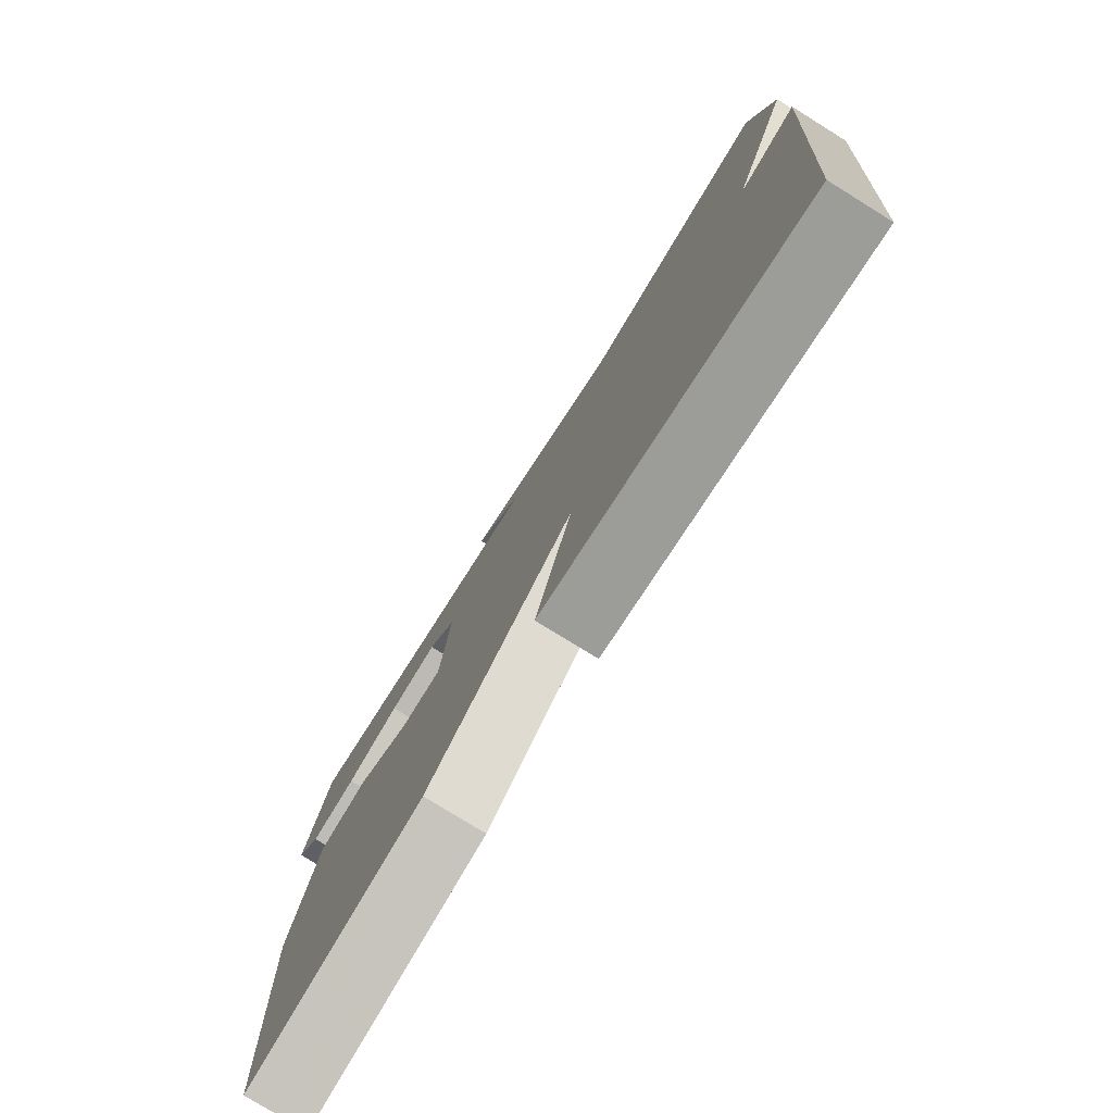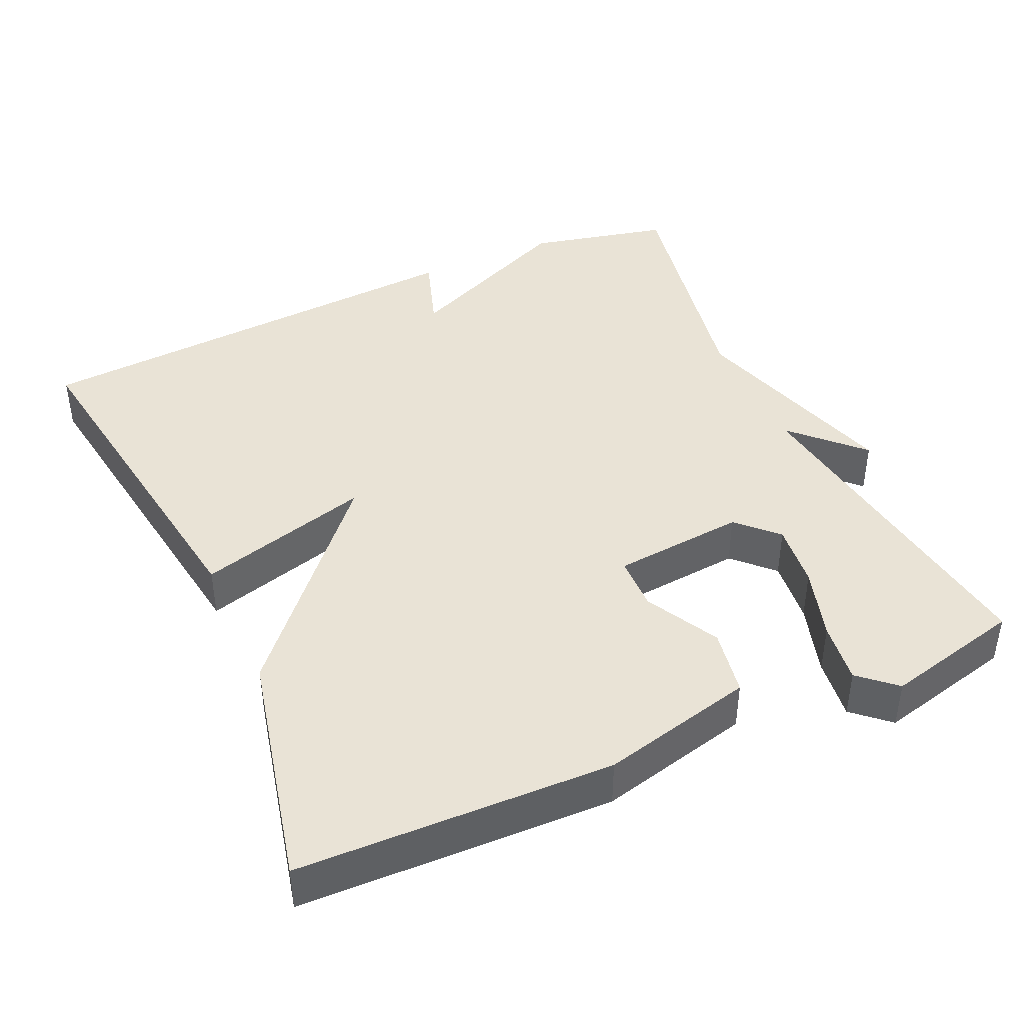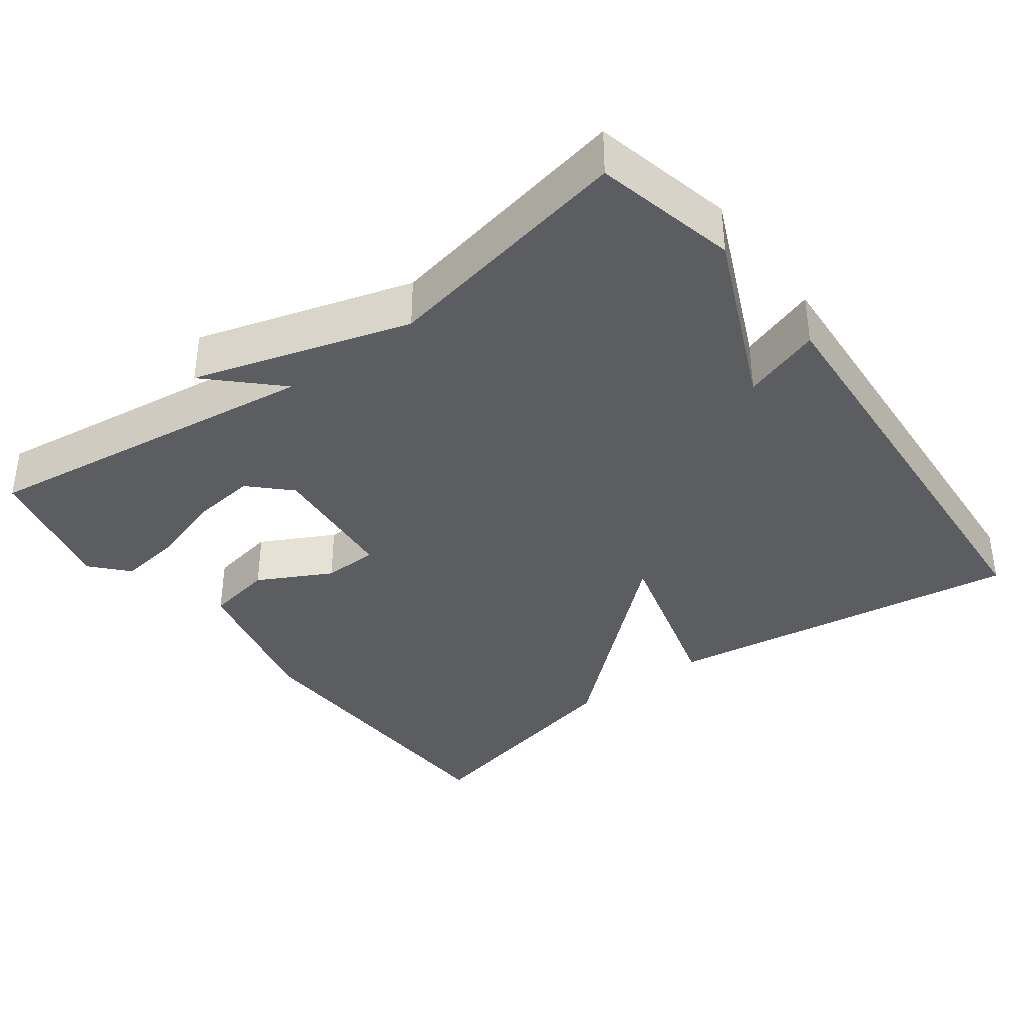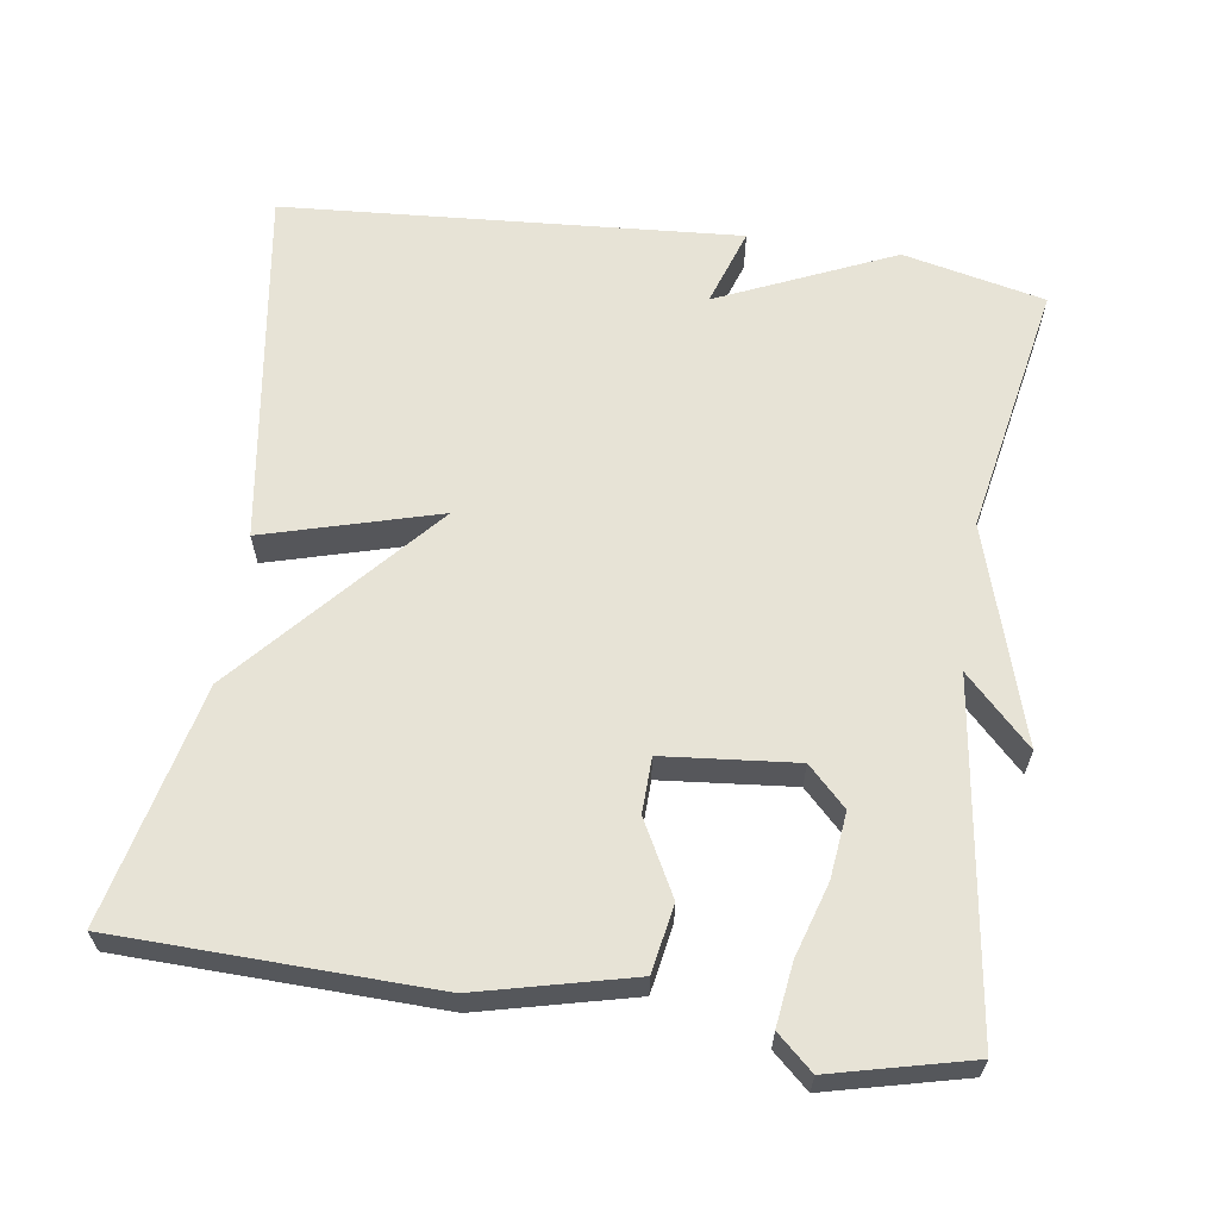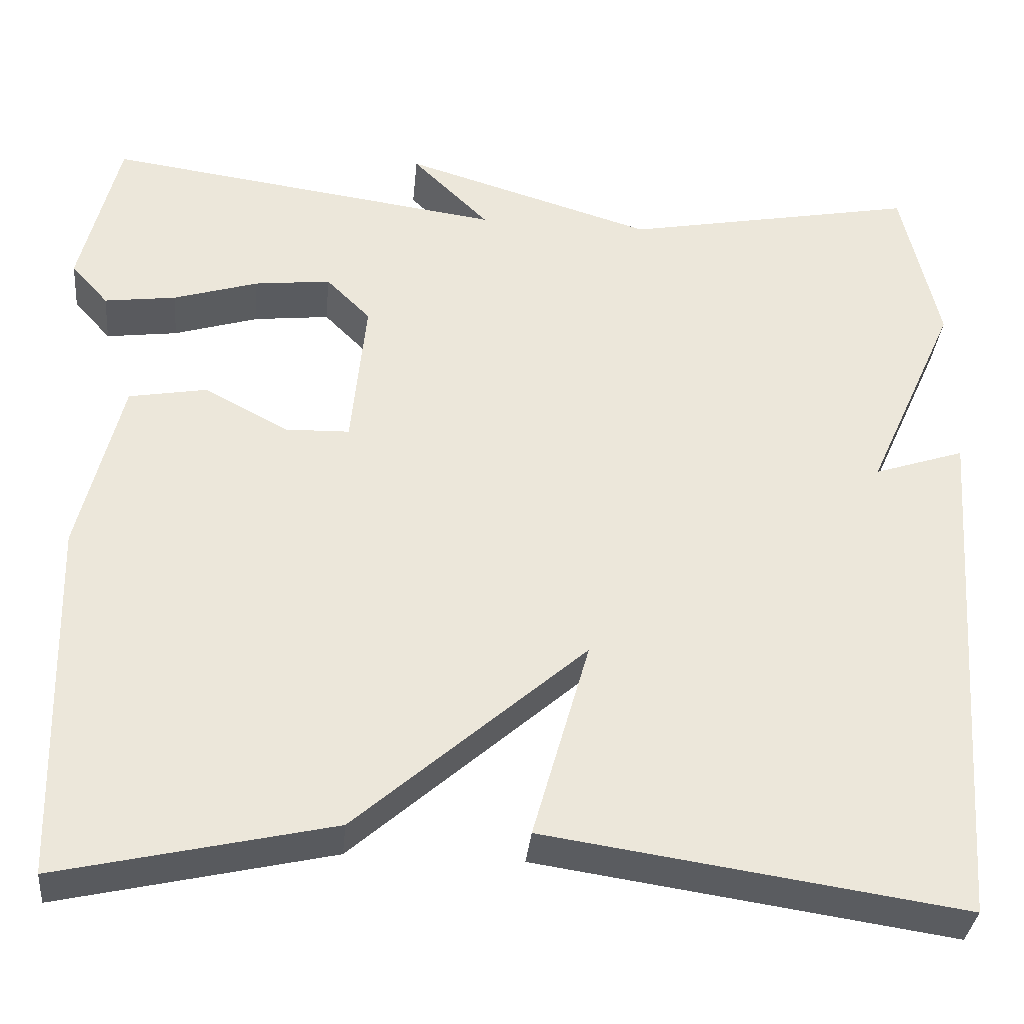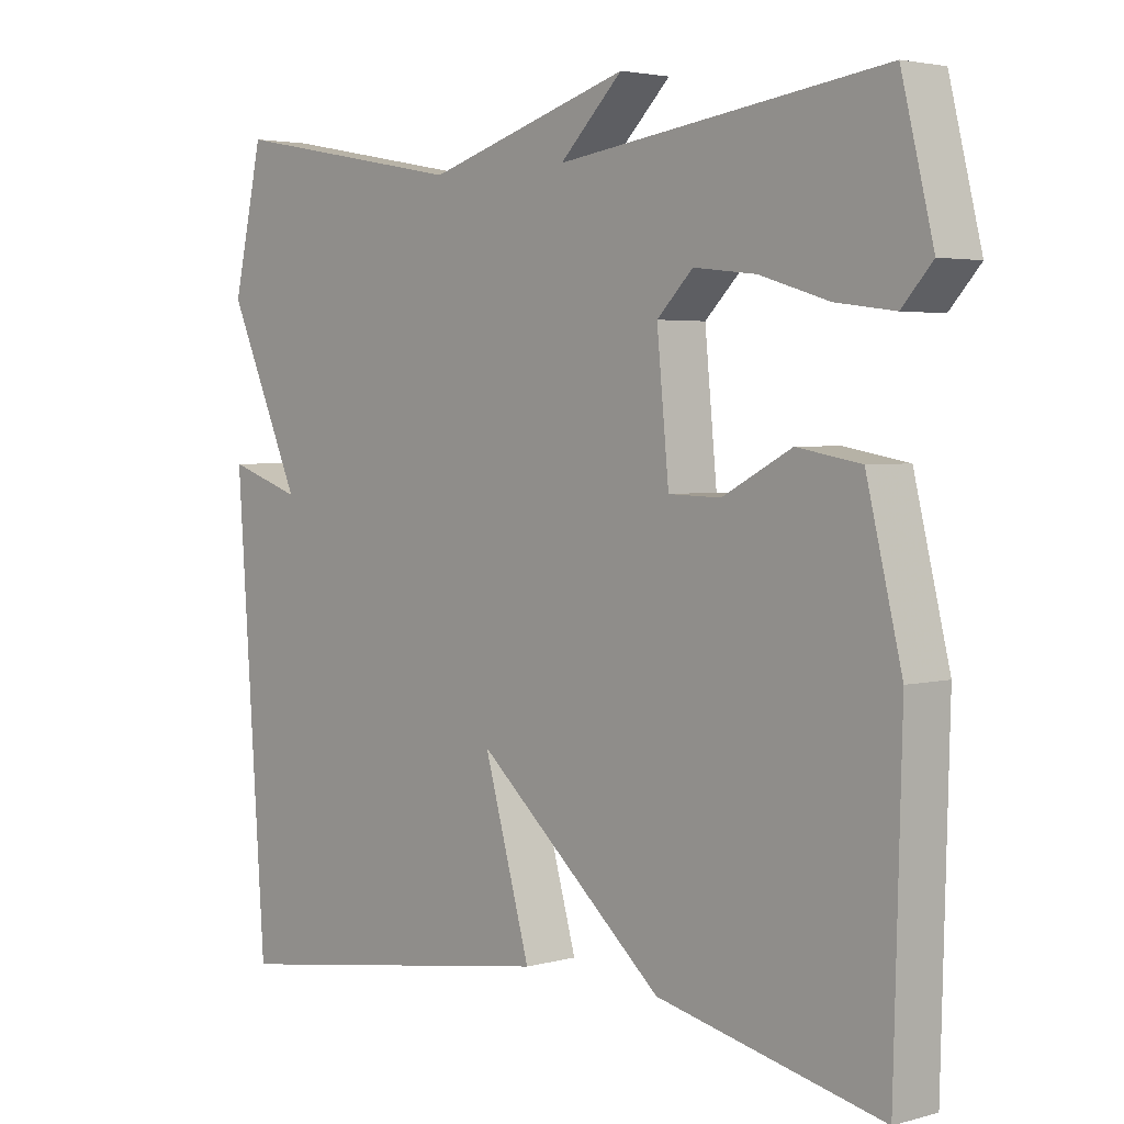
<metadata>
{"format":"obj","ext":"obj","renderer":"f3d","projection":"perspective","resolution":1024,"background":"white","views":[{"elev":-77.9,"azim":58.2,"up":"+Z"},{"elev":42.3,"azim":-114.3,"up":"+Y"},{"elev":-37.1,"azim":37.0,"up":"+Y"},{"elev":62.7,"azim":-81.6,"up":"+Y"},{"elev":-34.3,"azim":-5.4,"up":"+Z"},{"elev":3.3,"azim":-132.6,"up":"+Z"}]}
</metadata>
<code>
v -0.5 0.07 0.5
v -0.039 0.07 0.436
v -0.128 0.07 0.524
v 0.161 0.07 0.436
v 0.5 0.07 0.5
v 0.543 0.07 0.31
v 0.438 0.07 0.075
v 0.543 0.07 0.11
v 0.5 0.07 -0.5
v 0.017 0.07 -0.428
v 0.083 0.07 -0.195
v -0.183 0.07 -0.428
v -0.5 0.07 -0.5
v -0.511 0.07 -0.08
v -0.461 0.07 0.125
v -0.371 0.07 0.141
v -0.273 0.07 0.089
v -0.199 0.07 0.091
v -0.182 0.07 0.268
v -0.233 0.07 0.319
v -0.321 0.07 0.309
v -0.419 0.07 0.279
v -0.502 0.07 0.268
v -0.545 0.07 0.316
v -0.5 0 0.5
v -0.039 0 0.436
v -0.128 0 0.524
v 0.161 0 0.436
v 0.5 0 0.5
v 0.543 0 0.31
v 0.438 0 0.075
v 0.543 0 0.11
v 0.5 0 -0.5
v 0.017 0 -0.428
v 0.083 0 -0.195
v -0.183 0 -0.428
v -0.5 0 -0.5
v -0.511 0 -0.08
v -0.461 0 0.125
v -0.371 0 0.141
v -0.273 0 0.089
v -0.199 0 0.091
v -0.182 0 0.268
v -0.233 0 0.319
v -0.321 0 0.309
v -0.419 0 0.279
v -0.502 0 0.268
v -0.545 0 0.316
f 24 1 2
f 23 24 2
f 22 23 2
f 21 22 2
f 20 21 2
f 19 20 2
f 18 19 2
f 15 16 17
f 14 15 17
f 13 14 17
f 12 13 17
f 11 12 17
f 11 17 18
f 9 10 11
f 8 9 11
f 7 8 11
f 7 11 18
f 6 7 18
f 5 6 18
f 4 5 18
f 2 3 4
f 2 4 18
f 26 25 48
f 26 48 47
f 26 47 46
f 26 46 45
f 26 45 44
f 26 44 43
f 26 43 42
f 41 40 39
f 41 39 38
f 41 38 37
f 41 37 36
f 41 36 35
f 42 41 35
f 35 34 33
f 35 33 32
f 35 32 31
f 42 35 31
f 42 31 30
f 42 30 29
f 42 29 28
f 28 27 26
f 42 28 26
f 1 25 26 2
f 2 26 27 3
f 3 27 28 4
f 4 28 29 5
f 5 29 30 6
f 6 30 31 7
f 7 31 32 8
f 8 32 33 9
f 9 33 34 10
f 10 34 35 11
f 11 35 36 12
f 12 36 37 13
f 13 37 38 14
f 14 38 39 15
f 15 39 40 16
f 16 40 41 17
f 17 41 42 18
f 18 42 43 19
f 19 43 44 20
f 20 44 45 21
f 21 45 46 22
f 22 46 47 23
f 23 47 48 24
f 24 48 25 1

</code>
